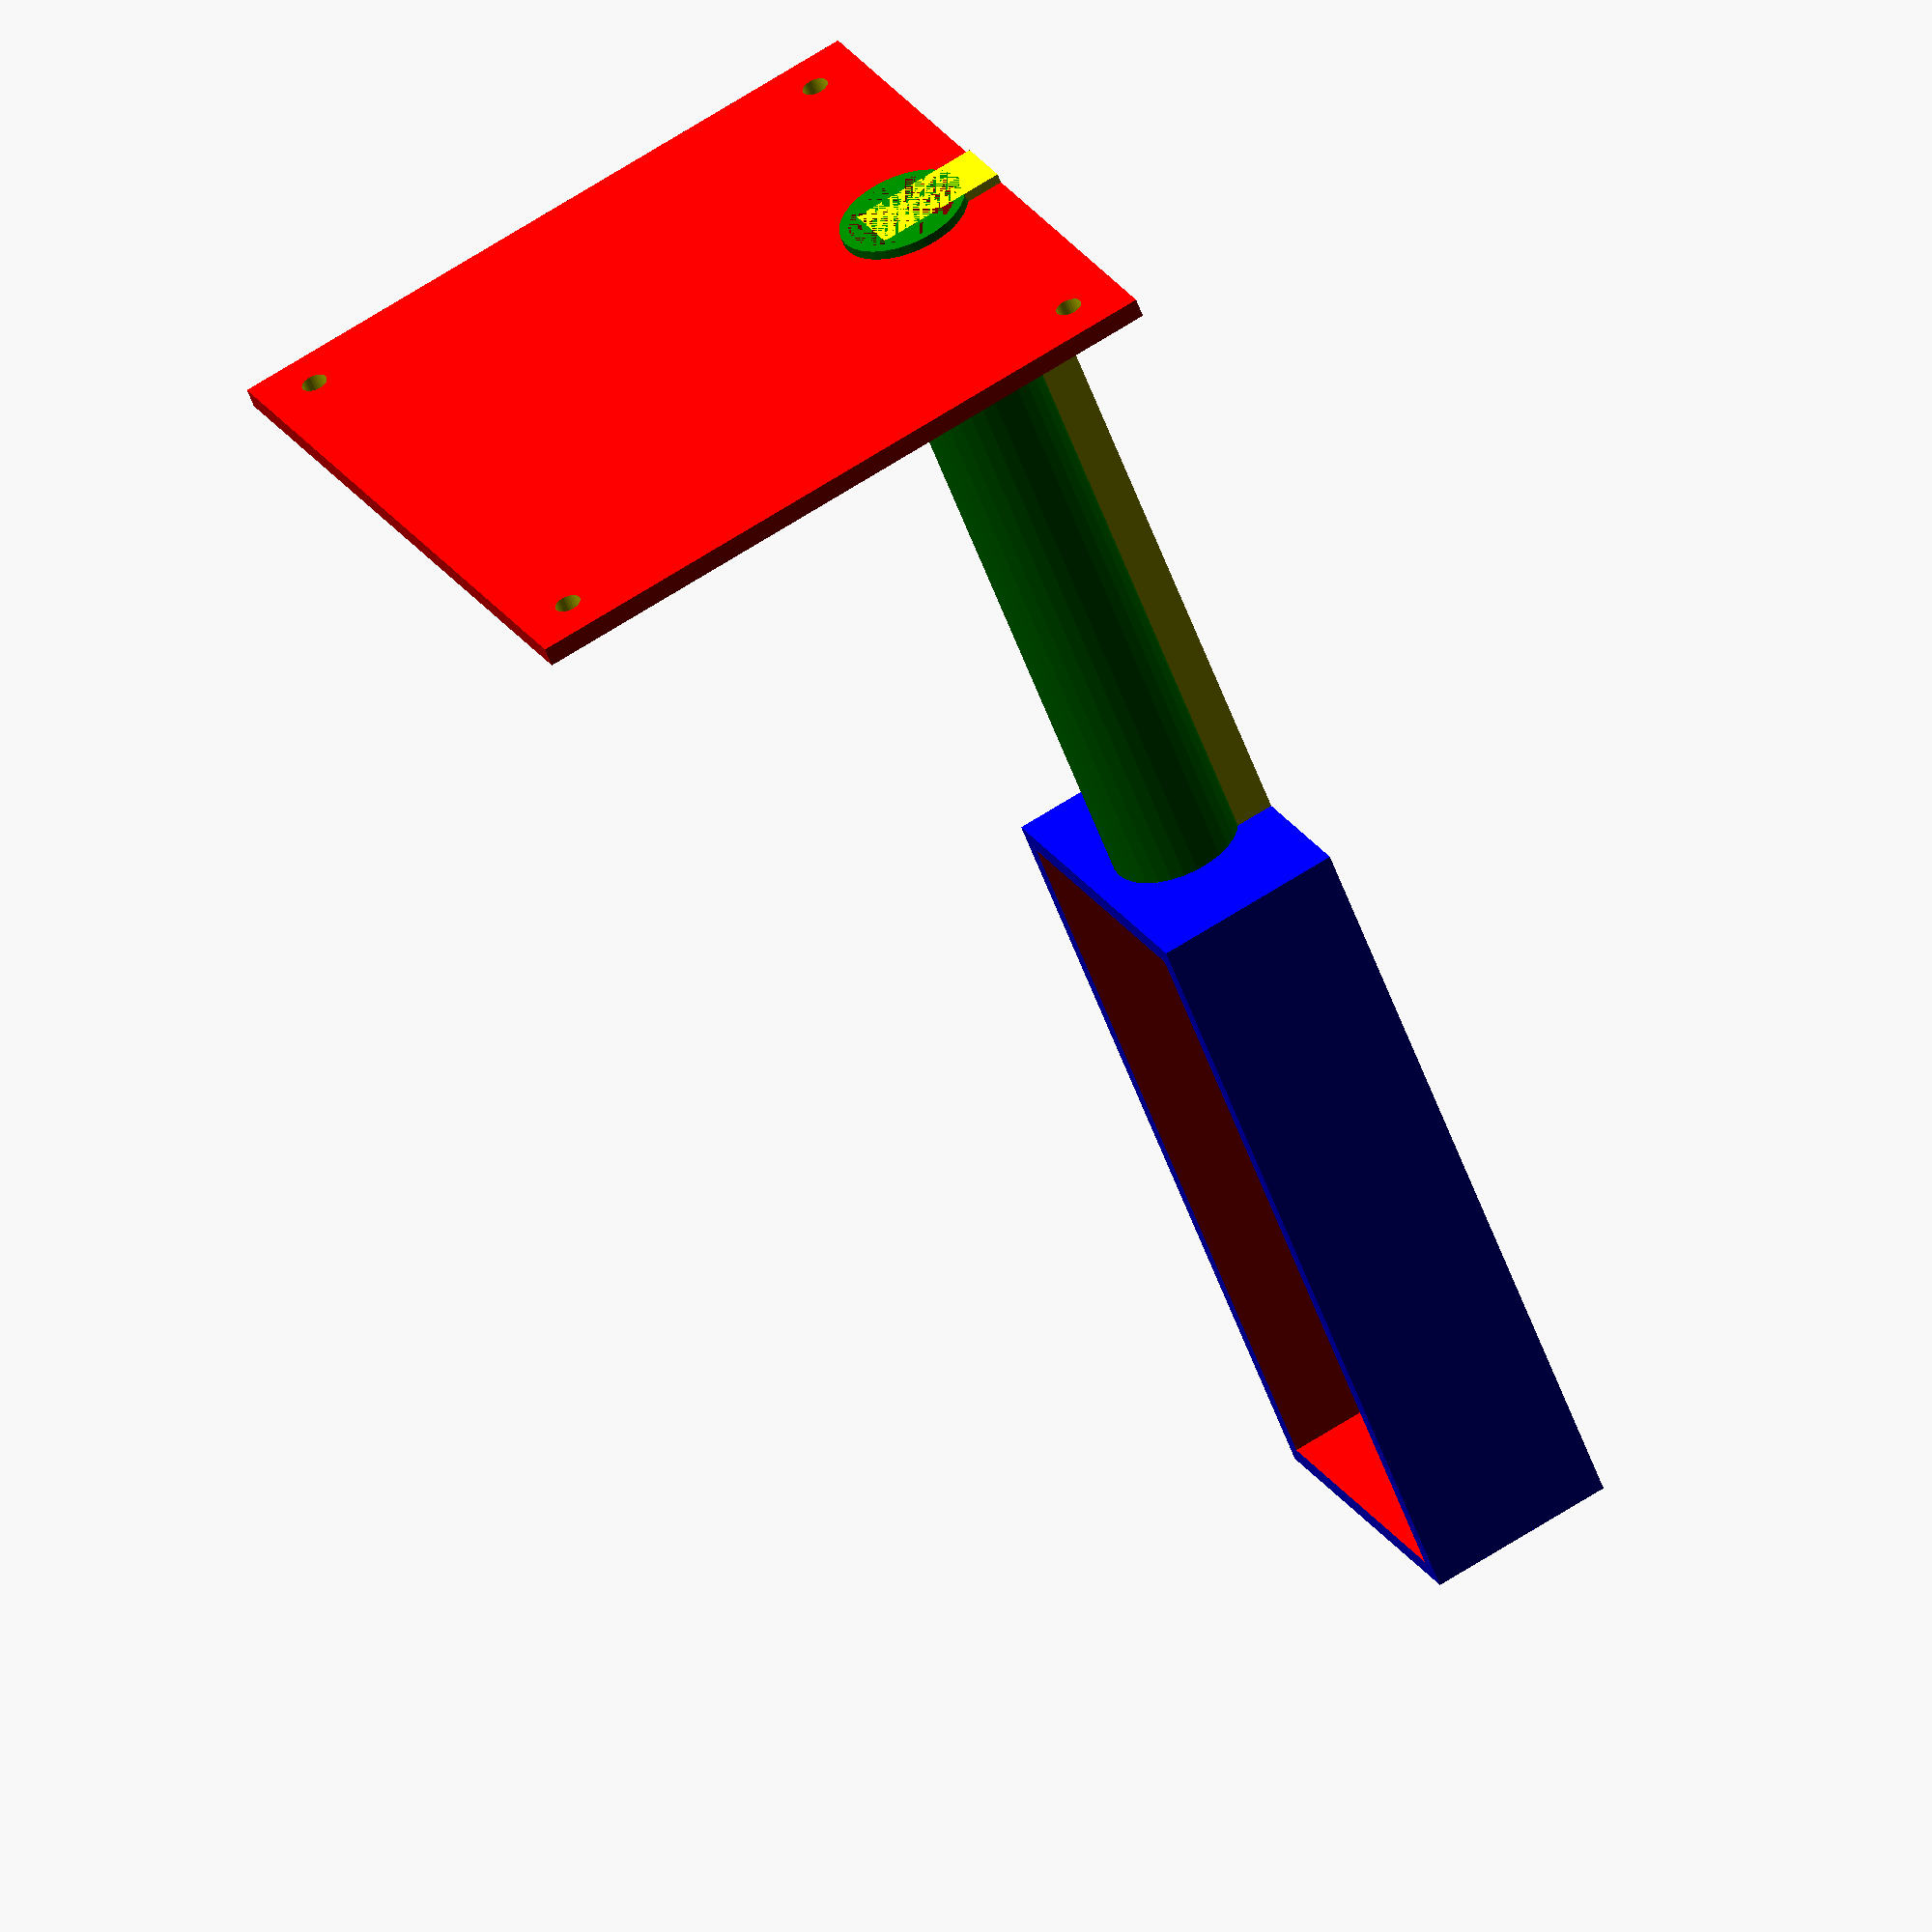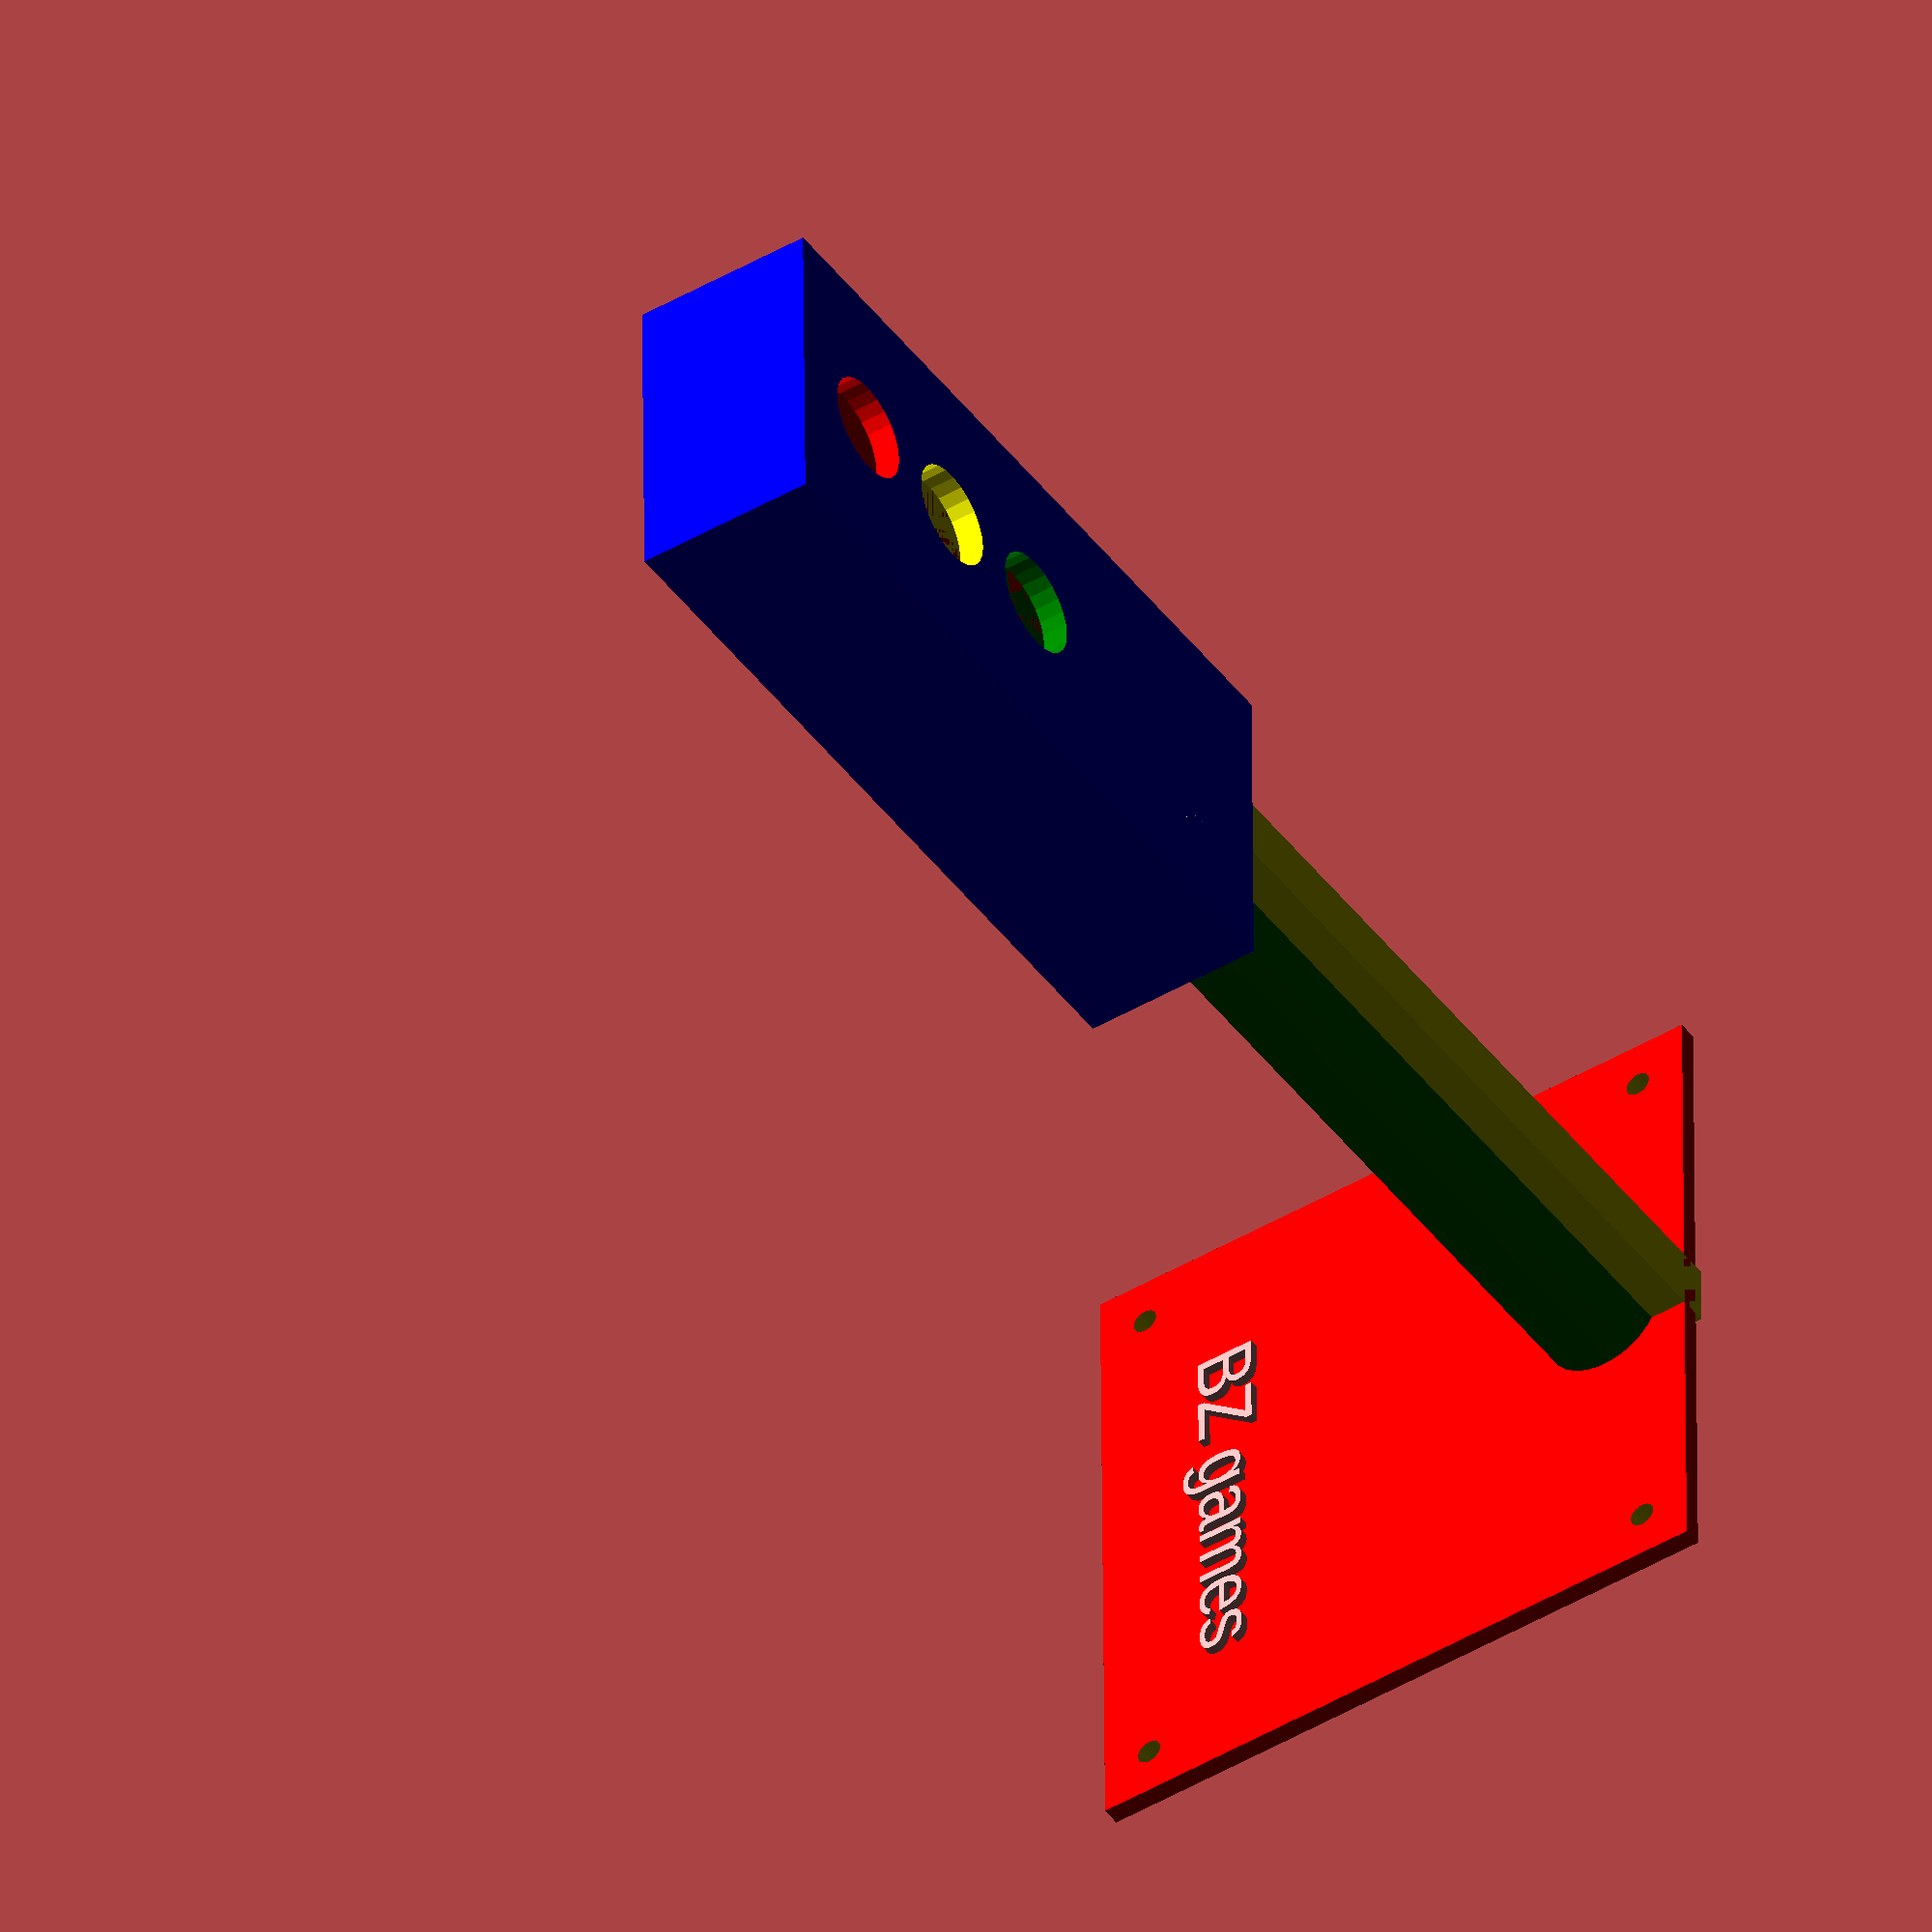
<openscad>
// 
wemos_d1_pcb_width = 26;
wemos_d1_pcb_length = 35;
wemos_d1_pcb_thickness = 2;
wemos_d1_thin_wall = 1.2;
wemos_d1_clip = 1; // radius of the wemos_d1_clip that sticks out at the top of a pillar.
wemos_d1_tab_width = 4;

// added Yigal
spare_x = 15;
spare_y = 15;
plastic_h = 1.5;
base_x = wemos_d1_pcb_length + 2*wemos_d1_thin_wall + spare_x;
base_y = wemos_d1_pcb_width  + 2*wemos_d1_thin_wall + spare_y+10;
base_h = 39; // was 35 TBD 38
inner_x = base_x-2*plastic_h;
inner_y = base_y-2*plastic_h;
inner_h = base_h-1*plastic_h;
switch_box_x = 20;
switch_box_y = 25;
switch_madrega = 3;
switch_box_h = base_h-switch_madrega; // was 25
switch_d = 6.7;
door_x= 15;
door_y=10;
door_h=8;;
holes_x = 5;
holes_h = 10;
holes_d = 2;
cover_hole_x = 17;
cover_hole_y = 17;


// ************************************** main Code Start 

// base_box: 
//trafic_lights_main(1); // Base box. 0 for the box, 1 for the cover

//switch_box(0); // the extention for the push button

//trafic_electronic();
//translate([-20,6,20]) rotate([180,0,0]) trafic_leds(0); // 0 for leds module, 1 for box
rotate([180,0,0]) trafic_leds(1); // 0 for leds module, 1 for box
// ************************************** main Code end 


// ************************************** Modules Start 


module trafic_leds(select) { // 0 for the leds module, 1 for the box, 2 for the cylinders of holes of the module 
    pcb_height = 1.5;
    p1_x = 35;
    p1_y = 13.1;
    p2_x = 11.6;
    p2_y = 4.7;
    p3_x = 8.3;
    p3_y = 21.0;
    led1_dist = 2;
    screw_d = 4.3; // 3.8;
    hole_dist_l=1.1;
    hole_dist_left = 0.3;
    hole_dist_right = 1.3;
    
    spare = 2;
    
    //LED Dimensions 
    led_d = 8.3; //LED Diameter
    led_h=11.3; //LED Height
    led_fh=2.2; //LED FLange Thickness
    led_fd=9.2; //LED Flange Diameter
    wire_d=.5; //Wire Diameter
    wire_h=10; //Wire Height
    wire_da=2; // THe distance between the Wires
    
    pins_x = 2.3;
    pins_y = 10.4;
    
    top_box_x_int = p1_x + p2_x + p3_x + spare;
    top_box_y_int = p3_y + spare;
    top_box_h_int = 13; // TBD
    top_box_x_ext = top_box_x_int+2*plastic_h;
    top_box_y_ext = top_box_y_int+2*plastic_h;
    top_box_h_ext = 13+plastic_h;
        
    
    pole_h = top_box_x_ext ; 
    pole_d = 10 ; 
    pole_base_x = 25;
    pole_base_y = 20;
    
    
    
    if (select==0) {
        difference() {
        body();
        pcb_holes(0); // 0 for the holes (for the difference), 1 for the actual pins (lil smaller)        
        } // of difference()
        pins();
    } // of if 
    
    if (select==1) {
        // generate the pole & the holder of the led module
        leds_module_holder();
    }
    
    if (select==2) {
        pcb_holes(1); // 0 for the holes (for the difference), 1 for the actual pins (lil smaller)
    }
           
    
    
    module leds_module_holder() {
        // generate the pole & the holder of the led module
        difference() {
            color("blue") 
                cube(size = [top_box_x_ext,top_box_y_ext , top_box_h_ext], center = true);
            translate([0,0,-plastic_h]) color("red" )
                cube(size = [top_box_x_int,top_box_y_int , top_box_h_int], center = true);
            rotate([0,90,0]) translate([0,0,20]) color("green" ) 
                cylinder(d=pole_d, h = pole_h, center = true);
            translate([-p1_x+7,-p1_y/2,3]) trafic_leds(0);
        } // of difference()
       
        
        translate([-p1_x+7,-p1_y/2,2]) trafic_leds(2);
        
        rotate([0,90,0]) translate([0,0,pole_h]) pole(0);
        
        //rotate([0,90,0]) translate([0,0,pole_h]) pole(1);
        
    } // of leds_module_holder() module

    module pole(select) {
        // 0 for the holes (production) , 1 for the pins for the holes on the other side
        
        $fn=30;
        base_hole_x=3;
        base_hole_y=3;
        base_hole_z=3;
        
        pole_2nd_shift = 2;
        
        if (select==0) {
            pole_body();
        }
        else {
            pole_holes();
        }
        
        
        
        
        
        module pole_body() {

// pole_holes();            
            difference() {
                union(){
                // the pole itself
                color("green" ) cylinder(d=pole_d, h = pole_h, center = true);               
                // base for the pole, to make it touch the ground (easy to print)
                translate([-top_box_h_ext/2+pole_d/2,0,0]) color("yellow")
                    cube(size = [pole_d,pole_d/2, pole_h], center = true);  
                // base of the pole, to be connected to the base box cover
                // removed because moved to one base+pole print
                //translate([-top_box_h_ext/2+pole_base_x/2,0,pole_h/2-plastic_h]) color("red")
                 //   cube(size = [pole_base_x,pole_base_y , plastic_h], center = true);
                    
                // trying to make the base of the pole same as the the base box cover
                    // was 30
                     // x_play = -top_box_h_ext/2-pole_d + base_x/2;
                    // x_play = 0;
                    x_play = -top_box_h_ext/2+pole_d/2+base_x/2-5; 
                    // the 5 is a manual fix because the formula is not perfect
                 translate([x_play,0,pole_h/2-plastic_h]) trafic_lights_main(1); // Base box. 0 for the box, 1 for the cover
                    
                
            } // of union           
            
            // the hole in the pole
            color("red") color("green" )
                cylinder(d=pole_d-plastic_h, h = pole_h, center = true);
    
         // pole_holes(); removed because moved to one print of pole + base 
            
     
        } // of difference
        
 
        }
        
 
    
         module pole_holes() {
                   // create holes in the pole's base
            translate([-pole_d/2,2*pole_d/3,pole_h/2-plastic_h+base_hole_z]) color("green" )
                cylinder(d=2, h = 15, center = true);
            translate([-pole_d/2,-2*pole_d/3,pole_h/2-plastic_h+base_hole_z]) color("green" )
                cylinder(d=2, h = 15, center = true);
            translate([-pole_d/2+pole_base_y,2*pole_d/3,pole_h/2-plastic_h+base_hole_z]) color("green" )
                cylinder(d=2, h = 15, center = true);
            translate([-pole_d/2+pole_base_y,-2*pole_d/3,pole_h/2-plastic_h+base_hole_z]) color("green" )
                cylinder(d=2, h = 15, center = true);
         }
         
        


    } // of pole() module
    
    
    module pins(){ // the electrical pins connector
        color("black") translate([p1_x+p2_x+p3_x/2+2.5,p1_y/2,pcb_height]) cube(size = [pins_x,pins_y, 4-pcb_height], center = true);
        // color("gray") translate([]) cylinder(d=0.6,h=7.5)  TBD - pins
    } // of module pins()
  
       
    
    module body() {
          cube(size = [p1_x,p1_y , pcb_height], center = false);
    translate([p1_x,(p1_y-p2_y)/2,0]) cube(size = [p2_x, p2_y, pcb_height], center = false);
    translate([p1_x+p2_x,(p1_y-p3_y)/2,0]) cube(size = [p3_x, p3_y, pcb_height], center = false);
    // the leds
    led1_x = led1_dist+led_fd/2;
    led2_x = led1_x + led1_dist+led_fd;
    led3_x = led2_x + led1_dist+led_fd;
    color("red") translate([led1_x,p1_y/2,0]) led();
    color("yellow") translate([led2_x,p1_y/2,0]) led();
    color("green") translate([led3_x,p1_y/2,0]) led();
    } // of module body()
    
    
    
    module pcb_holes(select) { 
        // 0 for the holes (for the difference), 1 for the actual pins (lil smaller)
        
        echo (select);
        diameter = select==0 ?  screw_d : screw_d-1;
        
        
        if (select==0) {
           
        }
        else {
           
        }
        
        
        fix = 1; // fix on x axis to allow insertion. TBD fix the real model
        
        hole1_x = p1_x+p2_x+hole_dist_l+diameter-fix;
        hole1_y = p1_y/2+p3_y/2-hole_dist_left - diameter/2;
        translate([hole1_x,hole1_y,0]) cylinder(d=diameter, h = 10,center=true,$fn=40);
        hole2_x = p1_x+p2_x+hole_dist_l+diameter-fix;
        hole2_y = p1_y/2-p3_y/2+hole_dist_right + diameter/2;
        translate([hole2_x,hole2_y,0]) cylinder(d=diameter, h = 10,center=true,$fn=40);
        

    } // of module holes()
    
    
    module led(){
        translate([0,0,led_fh])cylinder(led_h-(led_d/2)-led_fh,led_d/2,led_d/2, $fn=25);
        translate([0,0,led_h-(led_d/2)])sphere(led_d/2,  $fn=25);
        cylinder(led_fh,led_fd/2,led_fd/2, $fn=25);
        translate([0,wire_da/2,-wire_h])cylinder(wire_h,wire_d/2,wire_d/2, $fn=25);
        translate([0,wire_da/-2,-wire_h])cylinder(wire_h,wire_d/2,wire_d/2, $fn=25);
        } //of module led()
   }// of module trafic_leds()











// the model of the trafic led's module
//rotate([0,0,90]) translate([0,0,-base_h/2+plastic_h]) trafic_electronic(); // for the cover's hole design only


module trafic_lights_main(select){
    // the main base box
    if (select==0) { // box
        trafic_light_box();
        rotate([0,0,-90]) translate([-20,-12,-11]) wemos_d1_mini_demo(); // align(center=true); the wemos holder
    }
    else { // cover
        translate([0,0,0]) cover();
        }    
} // of trafic_lights_main(0 module

module trafic_electronic() {
    translate([0,0,0]) wemos_d1_mini(); // bottom level (WEMOS)
    translate([0,0,9]) wemos_d1_mini(); // 1st floor (holding leds and switch)
    rotate([180,90,-90]) translate([-66,-6,0]) trafic_leds();
    
} // of trafic_electronic()

module wemos_d1_mini() {
    color("cyan") translate([0,0,0])  cube(size = [wemos_d1_pcb_length,wemos_d1_pcb_width, wemos_d1_pcb_thickness], center = true);
} // of wemos_d1_mini() model


module cover() {
    
    difference() {
        color("red") translate([0,0,0])  cube(size = [base_x,base_y, plastic_h], center = true);
        translate([0,0,-15]) holes(1);
    //color("blue") translate([-4,0,0])  cube(size = [cover_hole_x,cover_hole_x, 10], center = true); // removed because moved to one print of pole + cover
    } // of differenve()   
    rotate([180,0,-90]) translate([-15,-17,0]) linear_extrude(1.5) text("BZ games",5);    
} // of cover() module




module trafic_light_box() {
    //translate([0,0,5]) wemos_d1_mini_demo();
    difference() {
        color("red") translate([0,0,0])  cube(size = [base_x,base_y, base_h], center = true);
        color("green") translate([0,0,plastic_h])  cube(size = [inner_x,inner_y, inner_h], center = true);
        
        color("blue") rotate([0,0,90]) translate([0,-10,plastic_h])
    switch_box(1);
        //switch_box(1);
        color("black") translate([0,-base_y/2,-base_h/2+door_y/2+plastic_h])  cube(size = [door_x,door_y, door_h], center = true);
    } // of difference()     
    
    
    
    
            //translate([0,base_y/2+switch_box_y/2-plastic_h,height_delta]) 
        rotate([0,0,90]) translate([0,base_y/2+switch_box_y/2-plastic_h,0])
    
    switch_box(0); // the small box for the switch
    holes(0); // create holes on 4 sides for acrews           
} // of trafic_light_box() module

module holes(select) { // 0 for the holes, 1 for the cyinder (for the difference)
    x_dist = base_x/2-plastic_h-holes_x/2;
    y_dist = base_y/2-plastic_h-holes_x/2;
    color("yellow") translate([x_dist,y_dist,0])  single_hole(select);
    color("yellow") translate([x_dist,-y_dist,0])  single_hole(select);
    color("yellow") translate([-x_dist,y_dist,0])  single_hole(select);
    color("yellow") translate([-x_dist,-y_dist,0])  single_hole(select);   
}
module single_hole(select) {
    hole_holder_l = base_h-plastic_h;
    if (select==0) {
        difference() {
            color("yellow") translate([0,0,0])  cube(size = [holes_x,holes_x, hole_holder_l], center = true);
            color("red") translate([0,0,hole_holder_l/2])  cylinder(d=holes_d, h=holes_h, center = true);
        } // of difference()       
    } // of if
    else{
        color("red") translate([0,0,hole_holder_l/2])  cylinder(d=holes_d, h=holes_h, center = true);           
    } // of else
} // of single_hole() module


module switch_box(select) { // 0 for the switch box itself, 1 for the difference opening
    height_delta = -base_h/2 + switch_box_h/2;
    if (select==0) {
        //translate([0,base_y/2+switch_box_y/2-plastic_h,height_delta]) 
        translate([0,0,0]) 
        difference() {
            color("red") translate([0,0,0])  cube(size = [switch_box_x,switch_box_y, switch_box_h], center = true);
            
                    
        // the x & h dimensions are smaller by 2*plastic_h
        // the y is same, to make the hole on the internal side
        translate([0,0,0]) 
        color("gray") translate([0,-plastic_h,0]) cube(size = [switch_box_x-2*plastic_h,switch_box_y, switch_box_h-2*plastic_h], center = true);
                //color("gray") translate([0,-plastic_h*2,0]) cube(size = [switch_box_x-2*plastic_h,switch_box_y-plastic_h/2, switch_box_h-plastic_h], center = true);
        // 5 mm is for safety
            color("blue") translate([0,switch_box_y/2-plastic_h-5,switch_box_h/2]) cylinder(d=switch_d, h = 10, center=true);
            
    
        } // of difference()

        
        
        
        
        
    } // of if
    else {
    
    translate([0,base_y/2+switch_box_y/2-plastic_h,height_delta]) 
            color("red") translate([0,0,0])  cube(size = [switch_box_x,switch_box_y, switch_box_h], center = true);                             
    } // of else    
} // of switch_box() module



module wemos_d1_mini_demo()
{
    offset = 5;

    wemos_d1_mini_clip( offset);
    
    // bottom to hold it all together
    
    translate([-wemos_d1_thin_wall, -wemos_d1_thin_wall,-offset]) cube([ wemos_d1_pcb_length, wemos_d1_pcb_width, 1] + 2*[wemos_d1_thin_wall, wemos_d1_thin_wall,0]);
} // of wemos_d1_mini_demo() module

module wemos_d1_mini_clip( offset = 5)
{
    // frame corners on the NW, NE side
    frame_corner( offset);
    translate([0, wemos_d1_pcb_width, 0]) mirror([0,1,0]) frame_corner(offset);
    
    //two tabs supporting the SE side
    translate([wemos_d1_pcb_length, wemos_d1_pcb_width, 0]) pillar(offset);
    
    // *****
    //;translate([wemos_d1_pcb_length-wemos_d1_tab_width - 2*wemos_d1_clip, wemos_d1_pcb_width, 0]) rotate([0,0,90]) pillar(offset);
    translate([wemos_d1_pcb_length-wemos_d1_tab_width - 2*wemos_d1_clip, 0, 0]) rotate([0,0,-90]) pillar(offset);
    
    
    // one pillar supporting the SW side (keep the west open for the reset button)
    translate([wemos_d1_pcb_length, wemos_d1_tab_width, 0]) pillar(offset);
    
    // two extra tabs holding the sides in the E and W position
    // >>>>>>>>>>
    translate([wemos_d1_pcb_length + wemos_d1_tab_width, 0, 0] * .5) rotate([0,0,-90]) pillar( offset, false);
    
    
    translate([(wemos_d1_pcb_length - wemos_d1_tab_width)/2, wemos_d1_pcb_width, 0] )rotate([0,0,90]) pillar( offset, false);
}


/**
* essentially a cube with one of the edges cut off.
*/


module edged_box()
{
    rib = 4;
    sag = .4;
    dims = [rib,rib,wemos_d1_pcb_thickness+sag];
    edge_off = 2;
    d = .001;
    d3 = [d,d,d];
    // somewhat convoluted, but it works
    mirror([0,1,0]) translate( [0, -rib, 0])
    difference()
    {
        cube( dims);
        translate([0,rib-edge_off,-d]) 
            rotate([0,0,45]) cube(dims + 2*d3);
    }
}

/**
* Pillar that holds the NE,NW corners of the PCB (the dull-edged corners)
*/
module frame_corner( height)
{
    wemos_d1_thin_wall = 1.2;
    wemos_d1_clip = 1;
    d3 = [.001, .001, .001];
    edge = wemos_d1_pcb_thickness + 2*wemos_d1_clip;
    pillar_dims = [4,4,height + edge] + [wemos_d1_thin_wall, wemos_d1_thin_wall, 0] - d3;

    difference()
    {
        translate([-wemos_d1_thin_wall,-wemos_d1_thin_wall,-height]) cube (pillar_dims);
        edged_box();
    }
}
/**
* A pillar that keeps the edge of the PCB in place. If doClip is true, 
* there will be a little tab at the top of the pillar to push the PCB down.
*/
module pillar( height, doClip=true)
{
    d = .001;
    edge = wemos_d1_pcb_thickness + 2*wemos_d1_clip;
    tab_dims = [wemos_d1_thin_wall, 4, height + edge];
    if (doClip)
    {
        translate([0,-wemos_d1_tab_width/2,edge - wemos_d1_clip]) rotate([90,0,0]) cylinder(h = wemos_d1_tab_width, r = wemos_d1_clip, center=true, $fn = 50);
    }
    translate([0,-wemos_d1_tab_width,-height]) cube( tab_dims);
    translate([-wemos_d1_thin_wall+d, -wemos_d1_tab_width, -height]) cube([wemos_d1_thin_wall, wemos_d1_tab_width, height]);
}

/** 
* clip to hold a wemos d1 mini
* This module can be used in enclosures. It generates clips that can
* hold a Wemos D1 Mini in place
**/



// *********************************************************




</openscad>
<views>
elev=112.3 azim=50.7 roll=122.6 proj=o view=wireframe
elev=45.5 azim=180.7 roll=124.0 proj=o view=wireframe
</views>
